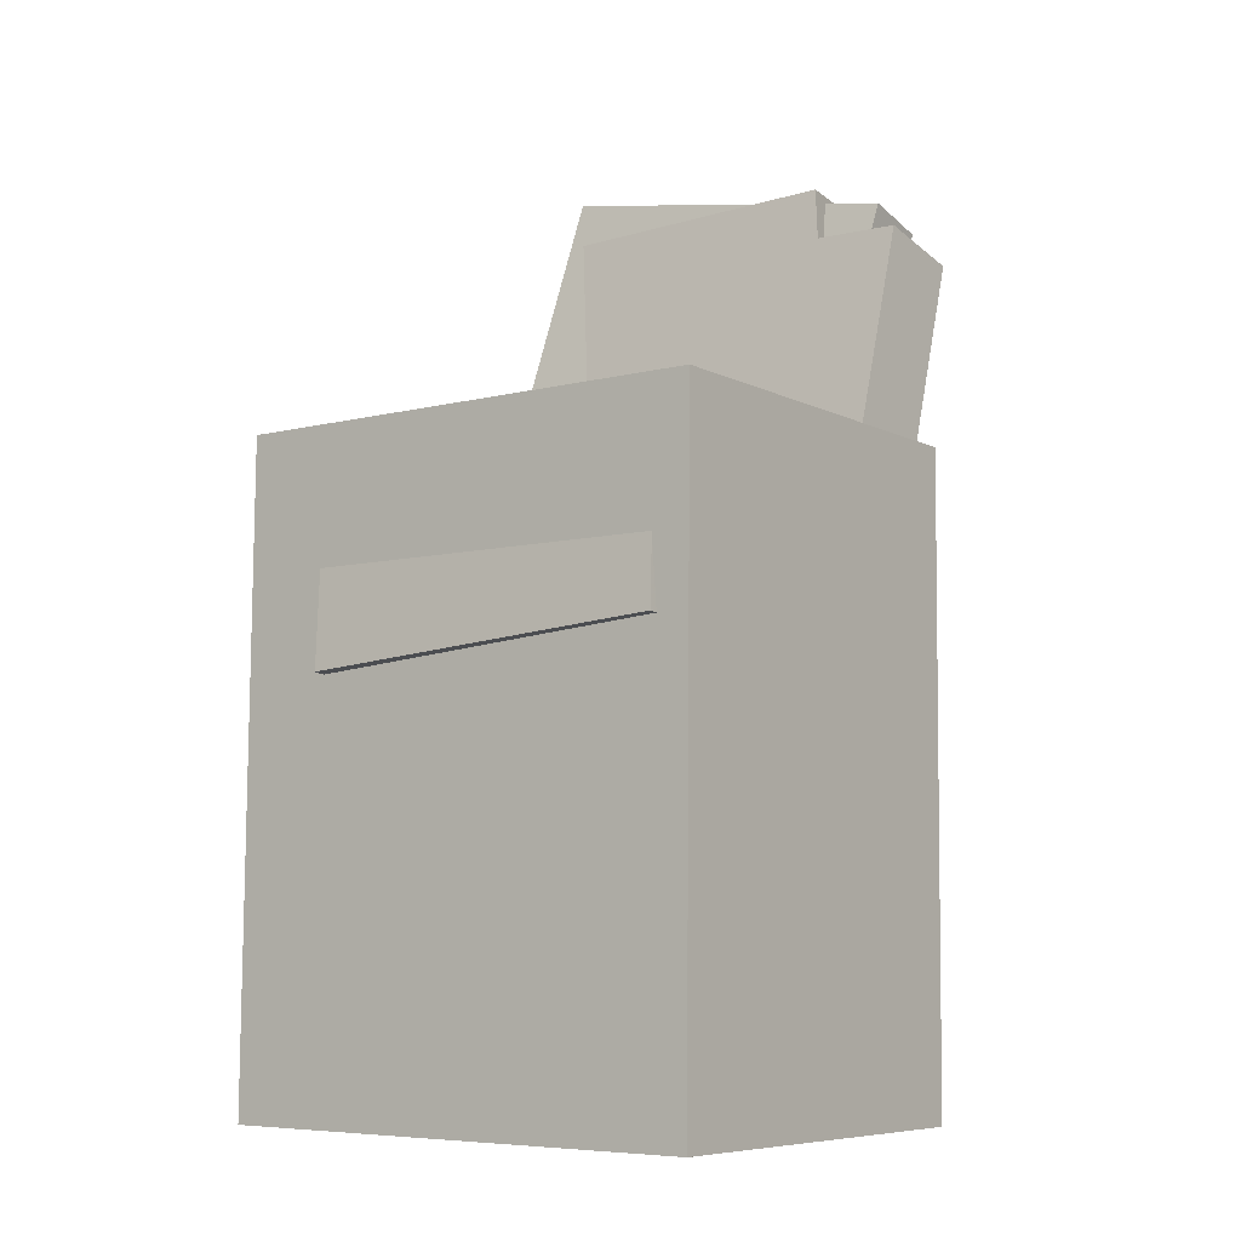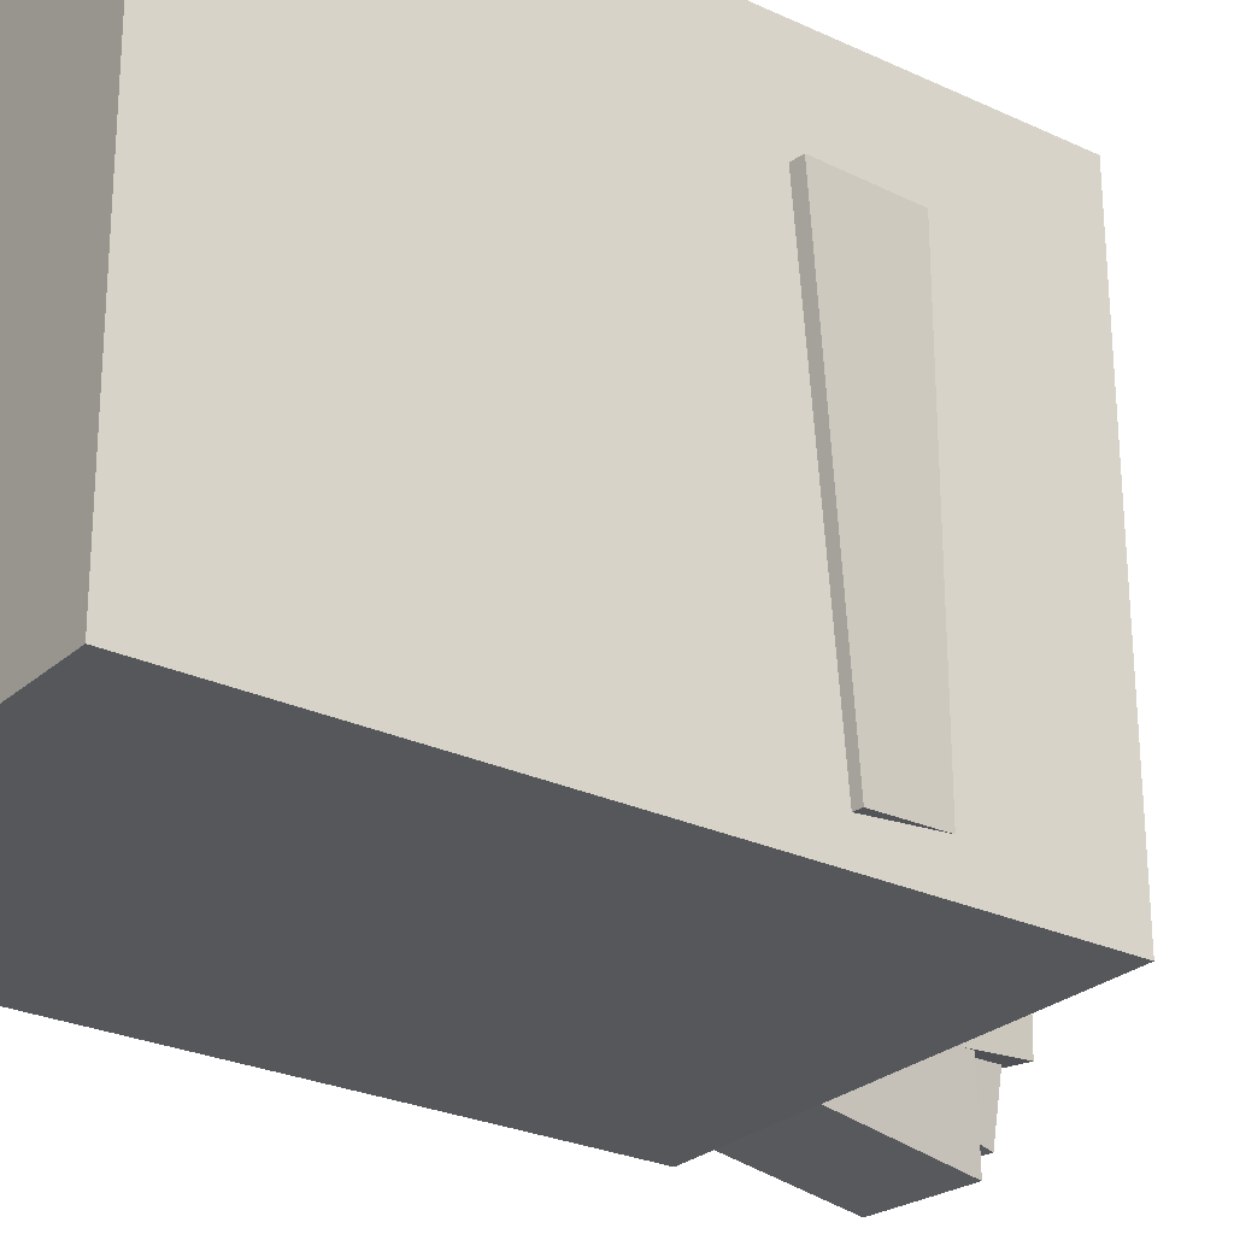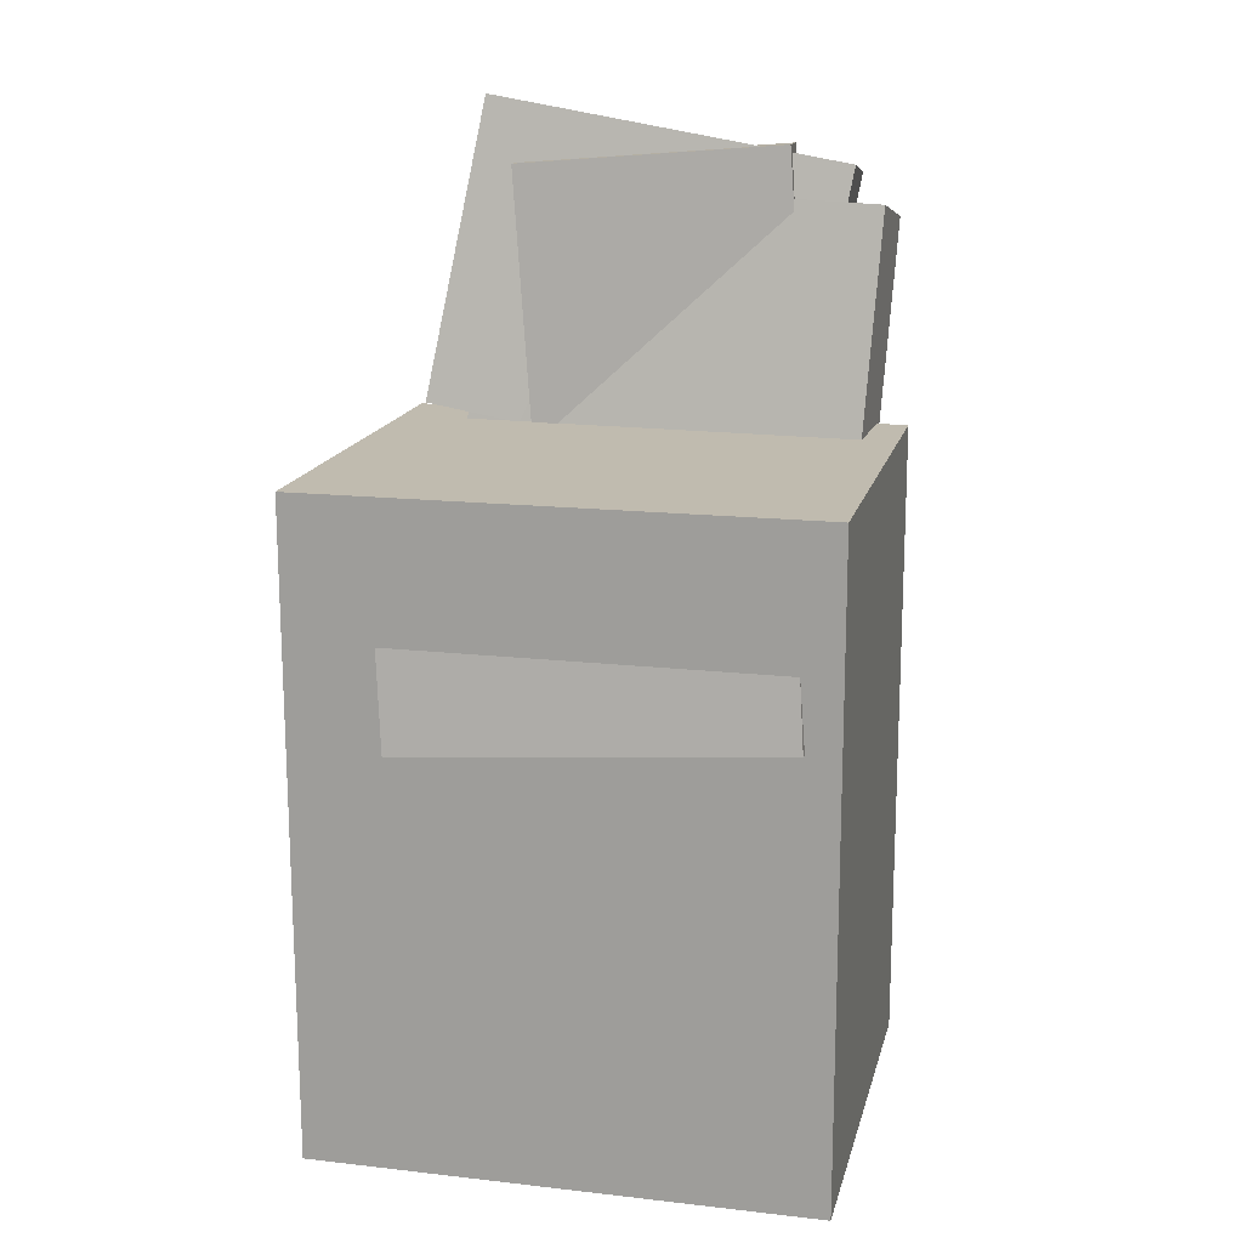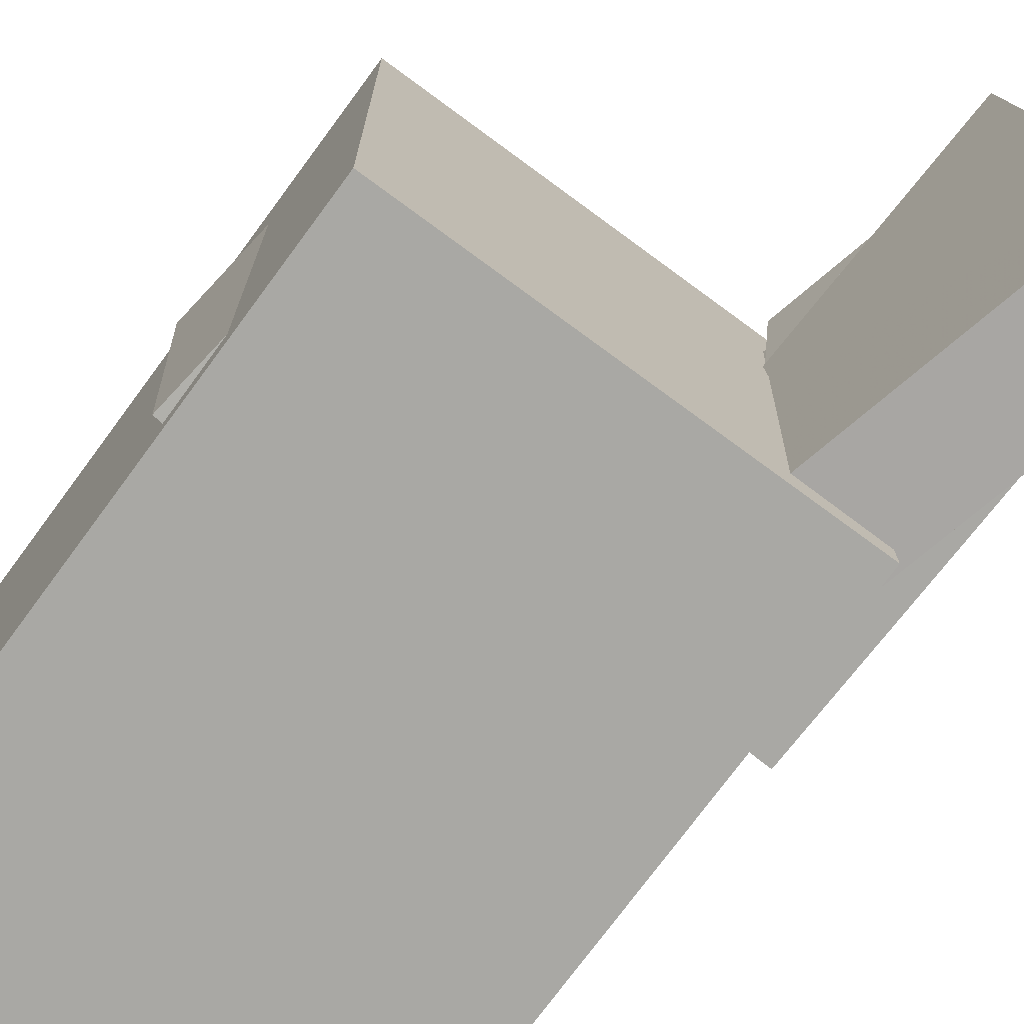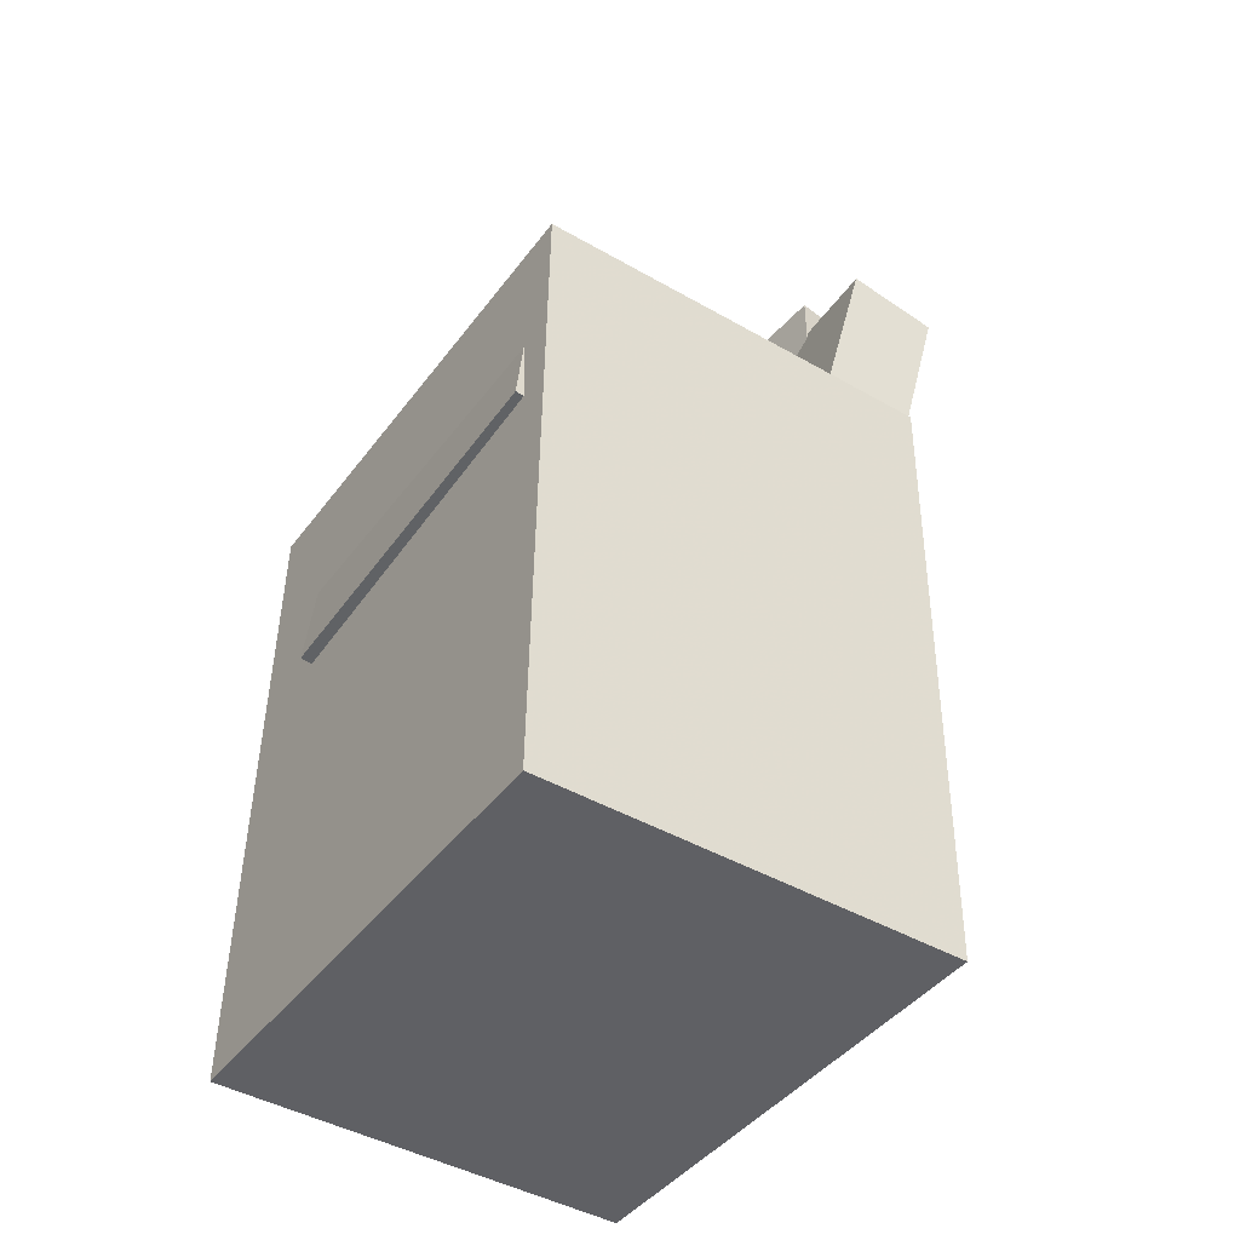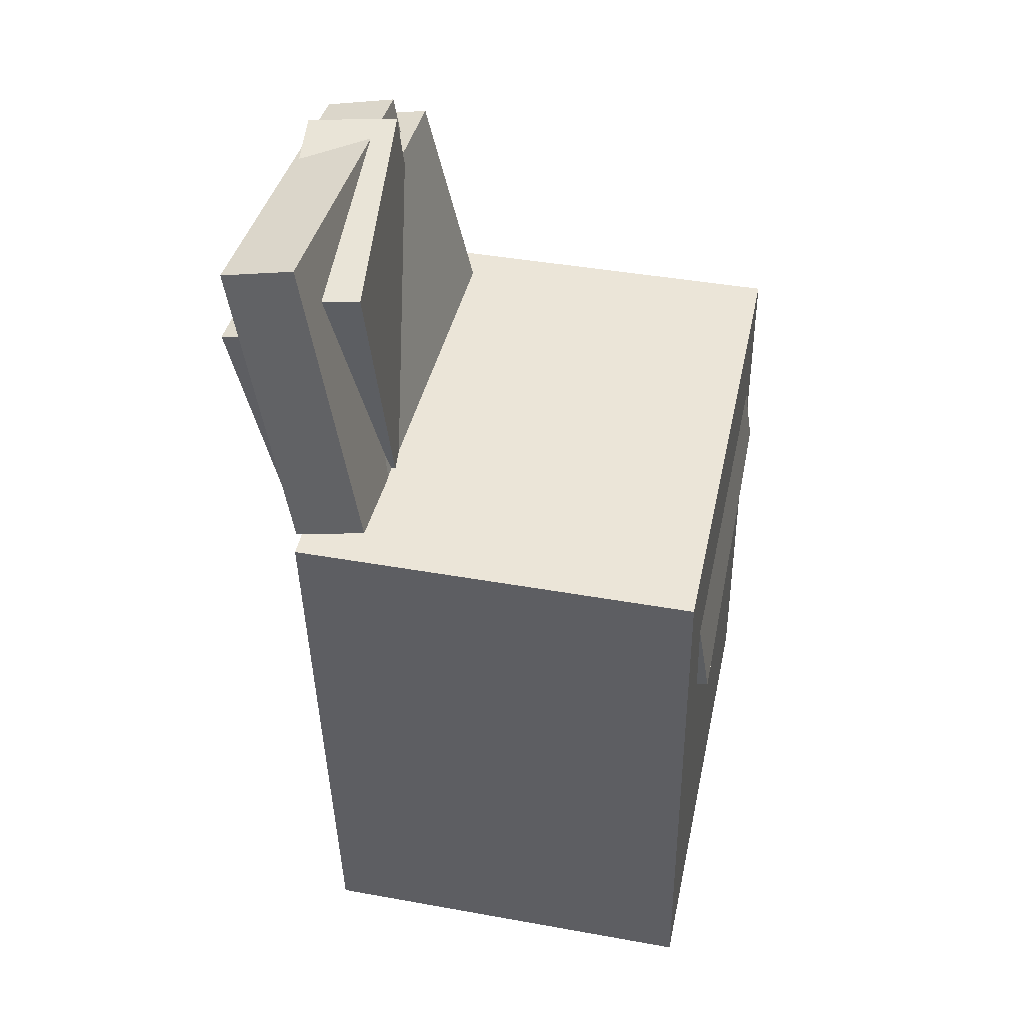
<metadata>
{"format":"obj","ext":"obj","renderer":"f3d","projection":"perspective","resolution":1024,"background":"white","views":[{"elev":-6.4,"azim":126.5,"up":"+Y"},{"elev":-26.6,"azim":54.4,"up":"+Z"},{"elev":17.2,"azim":103.3,"up":"+Y"},{"elev":-74.6,"azim":144.7,"up":"+Z"},{"elev":-42.5,"azim":146.3,"up":"+Y"},{"elev":47.0,"azim":12.2,"up":"+Y"}]}
</metadata>
<code>
v -0.1922 0.3452 -0.08021
v -0.1688 0.02566 -0.1086
v -0.1695 0.3296 0.1144
v -0.1461 0.01004 0.08604
v -0.1233 0.3509 -0.08779
v -0.09992 0.03137 -0.1162
v -0.1006 0.3353 0.1068
v -0.07721 0.01575 0.07846
f 1.0 7.0 5.0
f 1.0 3.0 7.0
f 1.0 4.0 3.0
f 1.0 2.0 4.0
f 3.0 8.0 7.0
f 3.0 4.0 8.0
f 5.0 7.0 8.0
f 5.0 8.0 6.0
f 1.0 5.0 6.0
f 1.0 6.0 2.0
f 2.0 6.0 8.0
f 2.0 8.0 4.0
v -0.0489 0.02677 -0.1436
v -0.1188 0.3121 -0.1552
v -0.06331 0.03498 0.1446
v -0.1332 0.3203 0.133
v -0.1148 0.0105 -0.1464
v -0.1847 0.2959 -0.158
v -0.1292 0.01871 0.1418
v -0.1992 0.3041 0.1302
f 9.0 15.0 13.0
f 9.0 11.0 15.0
f 9.0 12.0 11.0
f 9.0 10.0 12.0
f 11.0 16.0 15.0
f 11.0 12.0 16.0
f 13.0 15.0 16.0
f 13.0 16.0 14.0
f 9.0 13.0 14.0
f 9.0 14.0 10.0
f 10.0 14.0 16.0
f 10.0 16.0 12.0
v -0.1173 -0.02963 -0.1517
v -0.1141 -0.05216 0.1201
v -0.1314 0.07007 -0.1433
v -0.1282 0.04754 0.1285
v 0.1709 0.01125 -0.1517
v 0.1741 -0.01128 0.1201
v 0.1567 0.1109 -0.1433
v 0.16 0.08841 0.1285
f 17.0 23.0 21.0
f 17.0 19.0 23.0
f 17.0 20.0 19.0
f 17.0 18.0 20.0
f 19.0 24.0 23.0
f 19.0 20.0 24.0
f 21.0 23.0 24.0
f 21.0 24.0 22.0
f 17.0 21.0 22.0
f 17.0 22.0 18.0
f 18.0 22.0 24.0
f 18.0 24.0 20.0
v -0.1432 0.1523 0.1728
v -0.09016 0.1636 0.1708
v -0.1905 0.369 0.1376
v -0.1374 0.3802 0.1356
v -0.1439 0.1088 -0.09428
v -0.09084 0.1201 -0.09625
v -0.1911 0.3254 -0.1295
v -0.1381 0.3367 -0.1314
f 25.0 31.0 29.0
f 25.0 27.0 31.0
f 25.0 28.0 27.0
f 25.0 26.0 28.0
f 27.0 32.0 31.0
f 27.0 28.0 32.0
f 29.0 31.0 32.0
f 29.0 32.0 30.0
f 25.0 29.0 30.0
f 25.0 30.0 26.0
f 26.0 30.0 32.0
f 26.0 32.0 28.0
v -0.1303 -0.3159 0.1873
v -0.1393 0.1517 0.1898
v -0.1305 -0.3139 -0.1768
v -0.1395 0.1537 -0.1743
v 0.1712 -0.3101 0.1871
v 0.1622 0.1575 0.1897
v 0.1709 -0.3081 -0.177
v 0.162 0.1595 -0.1745
f 33.0 39.0 37.0
f 33.0 35.0 39.0
f 33.0 36.0 35.0
f 33.0 34.0 36.0
f 35.0 40.0 39.0
f 35.0 36.0 40.0
f 37.0 39.0 40.0
f 37.0 40.0 38.0
f 33.0 37.0 38.0
f 33.0 38.0 34.0
f 34.0 38.0 40.0
f 34.0 40.0 36.0
v 0.1359 -0.01372 -0.08593
v -0.09481 -0.02088 -0.06345
v 0.1328 0.06303 -0.09308
v -0.09789 0.05587 -0.07059
v 0.159 0.01003 0.1591
v -0.07166 0.00287 0.1816
v 0.156 0.08678 0.1519
v -0.07474 0.07962 0.1744
f 41.0 47.0 45.0
f 41.0 43.0 47.0
f 41.0 44.0 43.0
f 41.0 42.0 44.0
f 43.0 48.0 47.0
f 43.0 44.0 48.0
f 45.0 47.0 48.0
f 45.0 48.0 46.0
f 41.0 45.0 46.0
f 41.0 46.0 42.0
f 42.0 46.0 48.0
f 42.0 48.0 44.0

</code>
